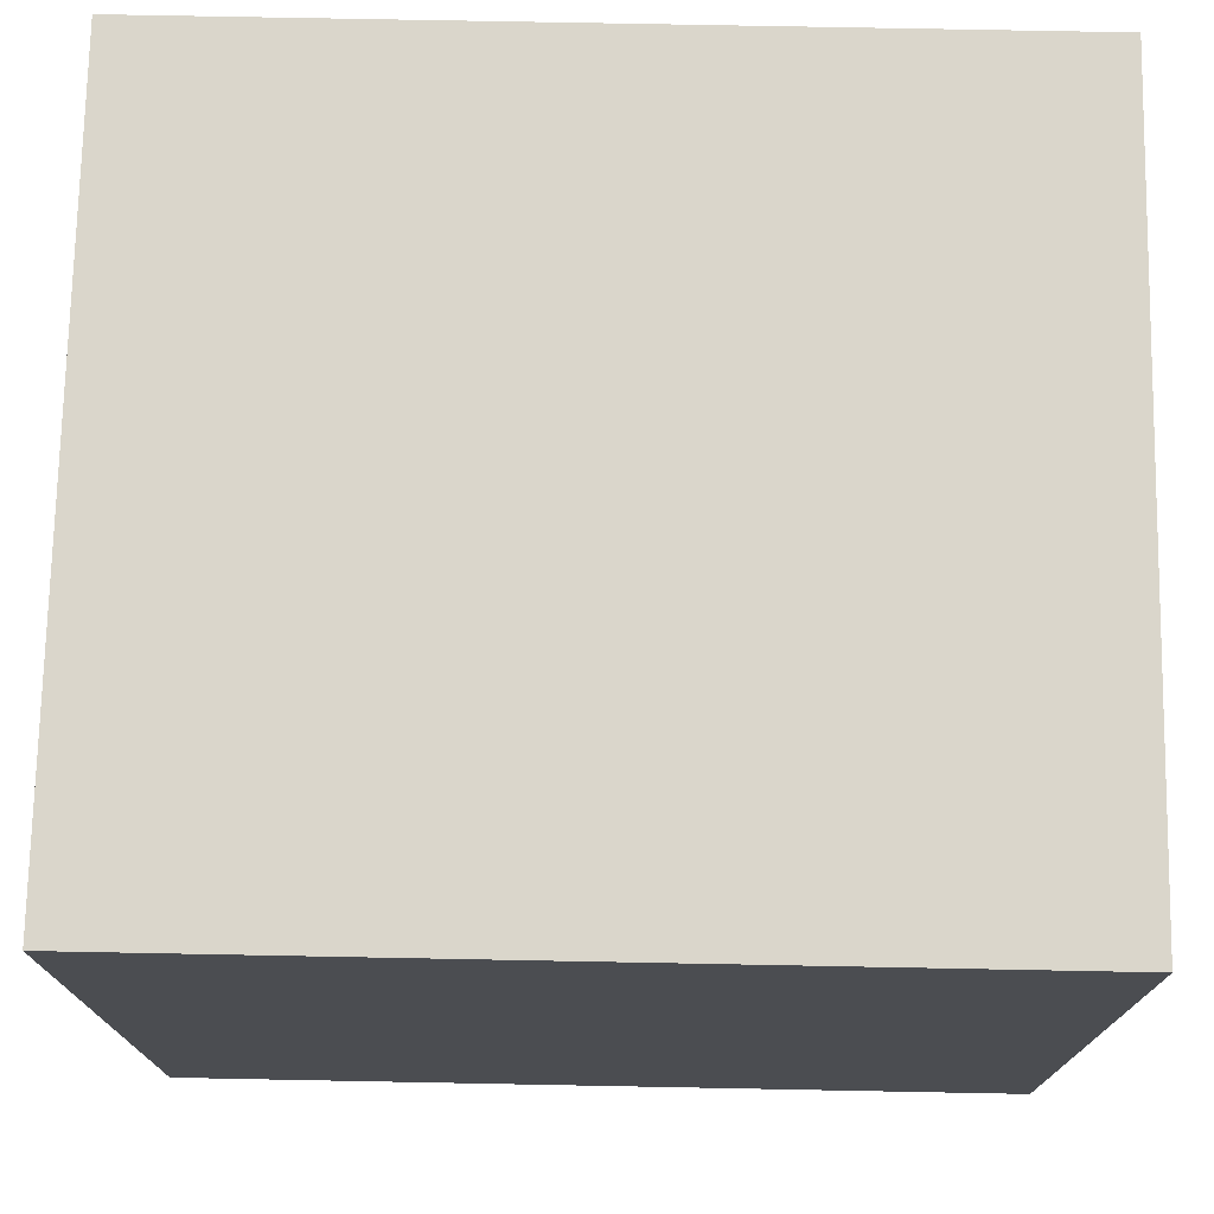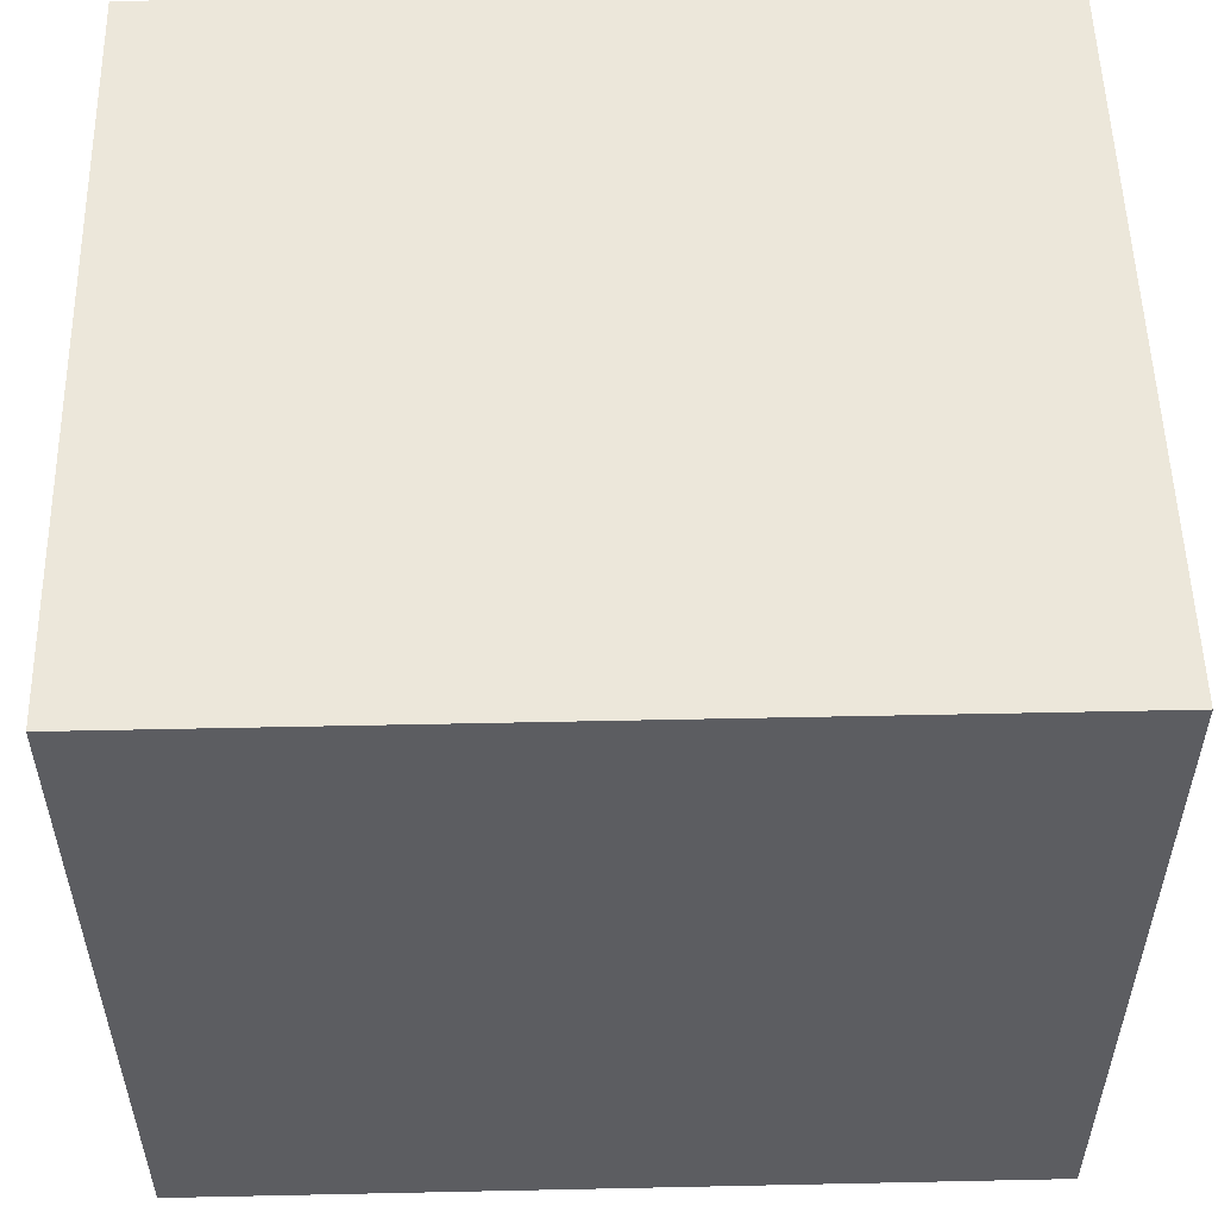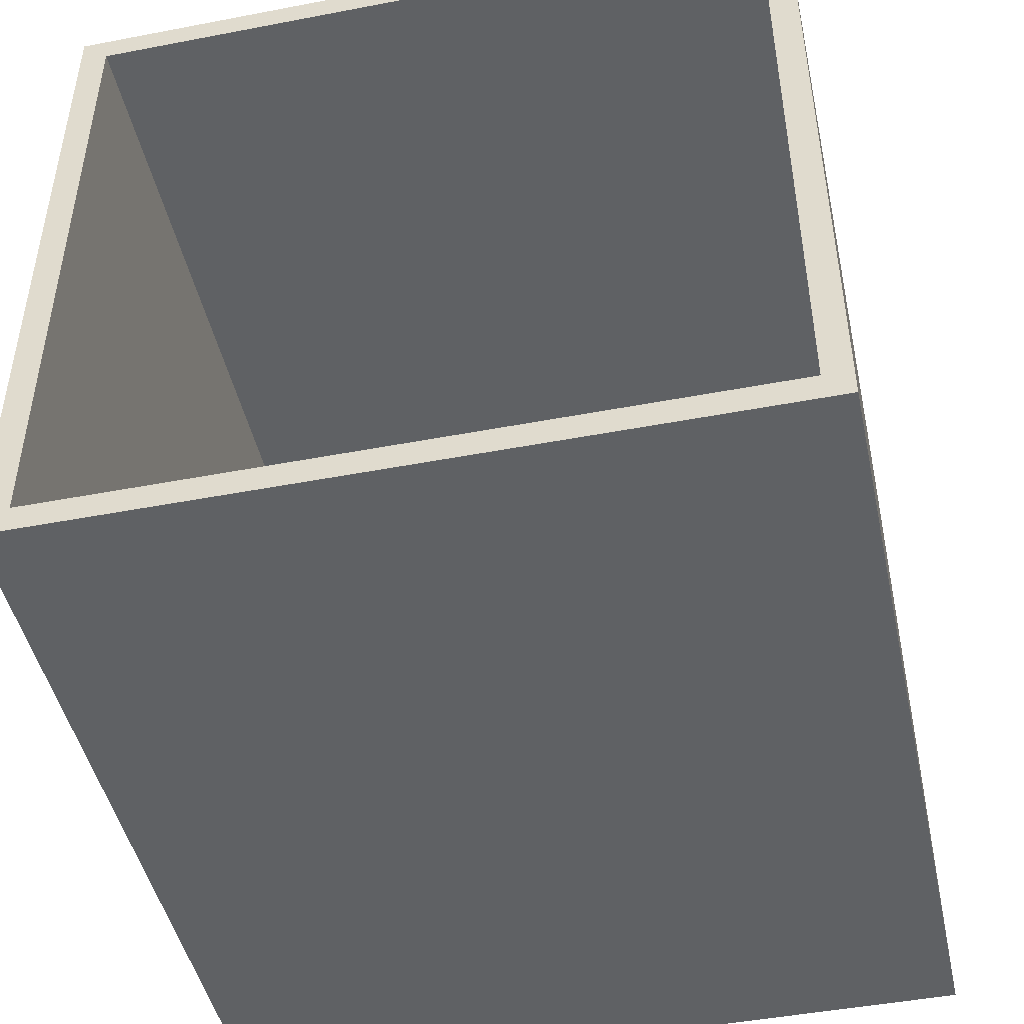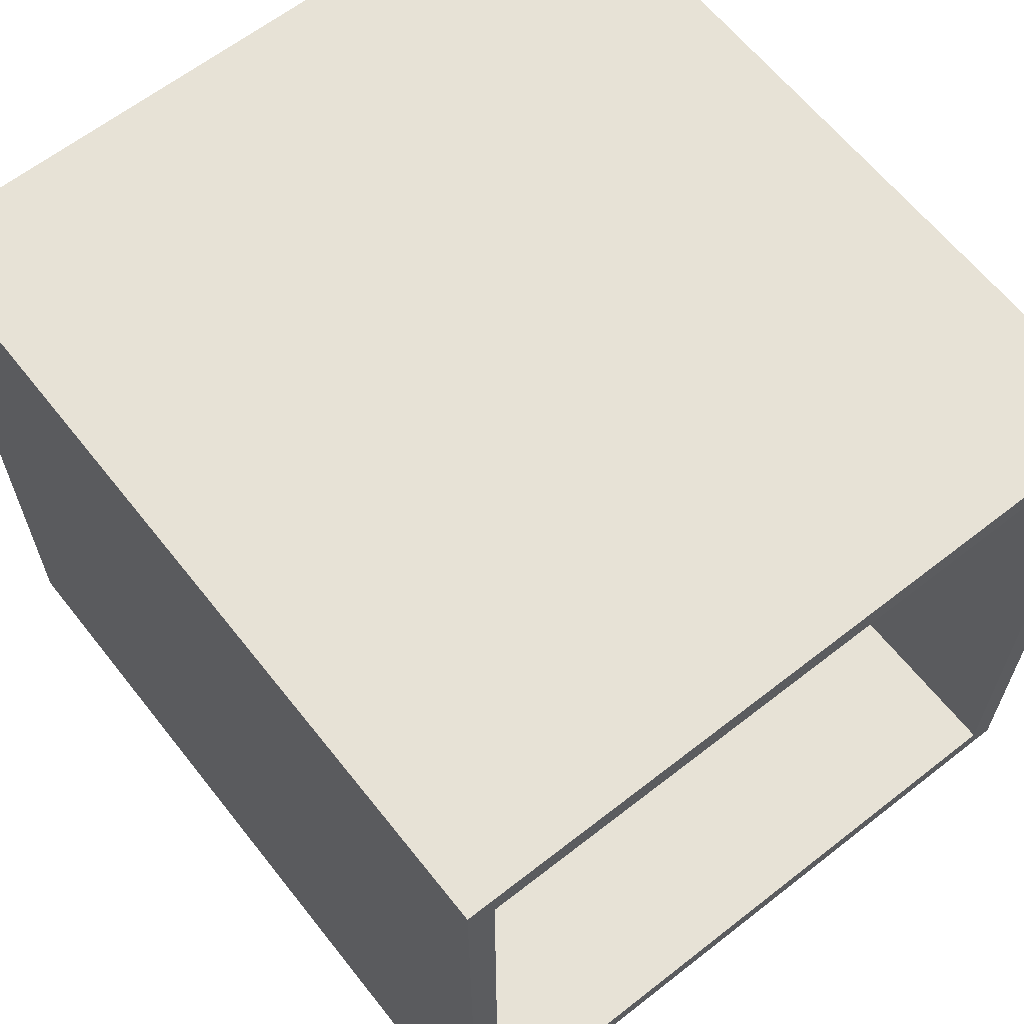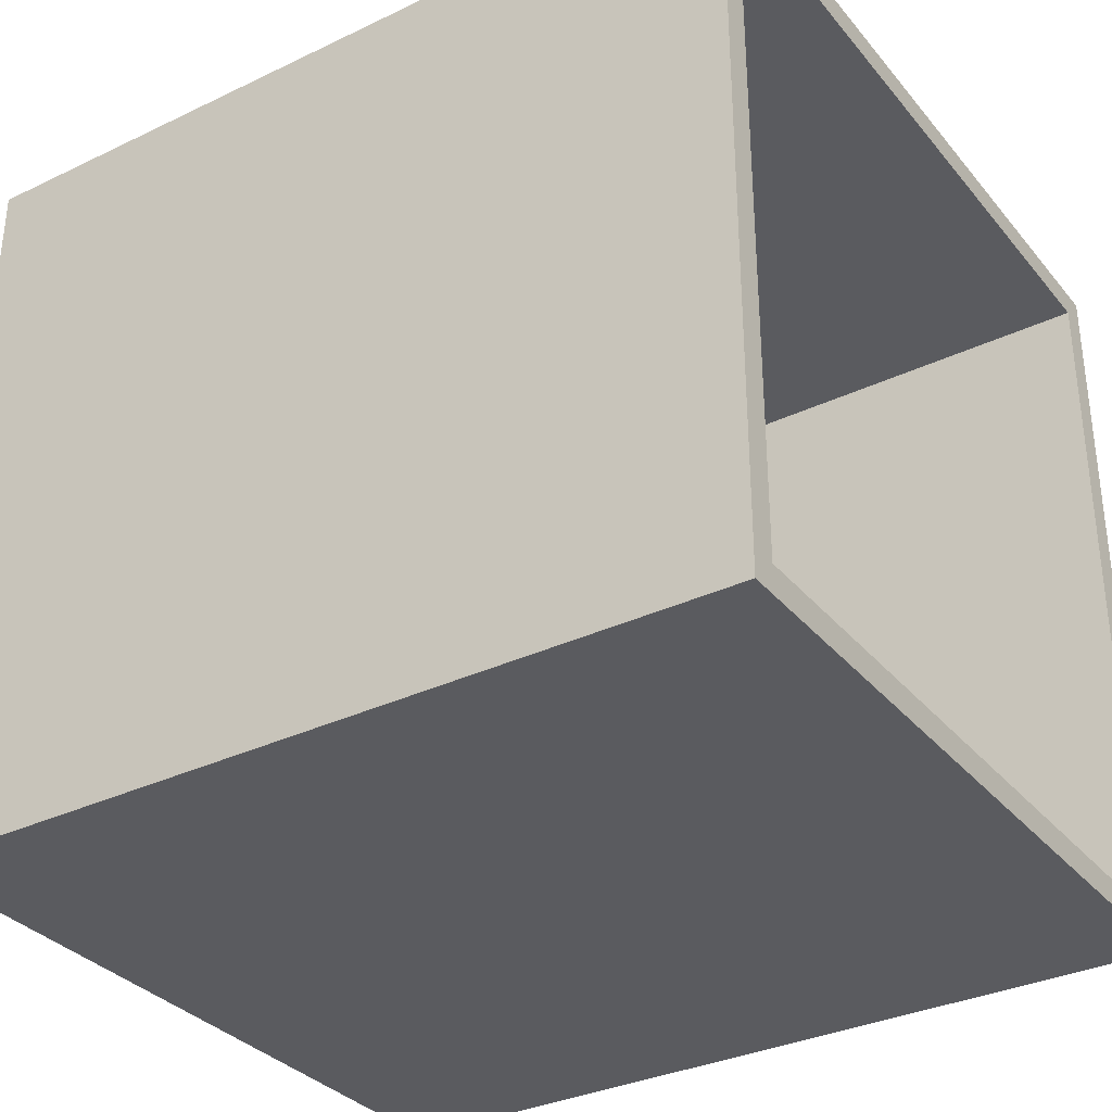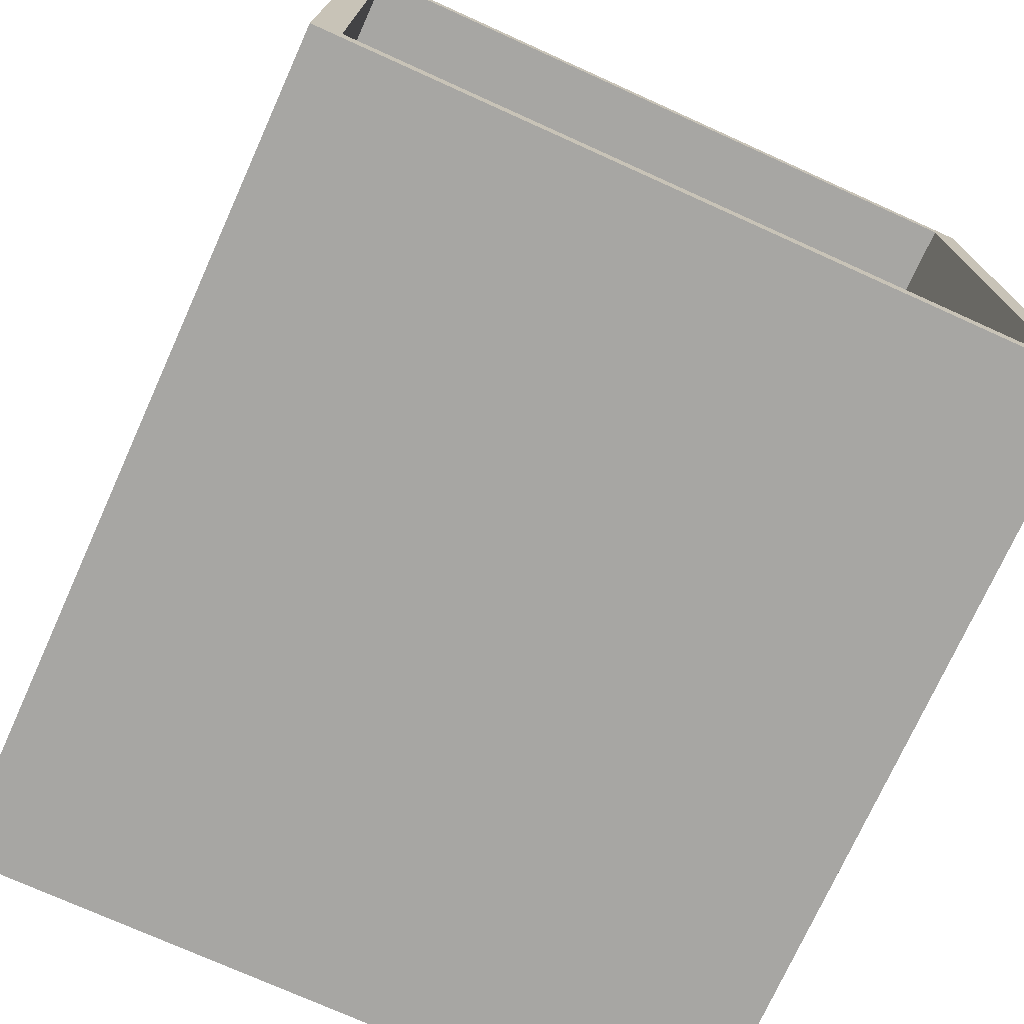
<metadata>
{"format":"obj","ext":"obj","renderer":"f3d","projection":"perspective","resolution":1024,"background":"white","views":[{"elev":74.0,"azim":-178.9,"up":"+Z"},{"elev":53.5,"azim":178.7,"up":"+Y"},{"elev":-46.6,"azim":102.3,"up":"+Z"},{"elev":63.2,"azim":-128.3,"up":"+Y"},{"elev":-33.3,"azim":-146.8,"up":"+Y"},{"elev":-74.2,"azim":-114.3,"up":"+Z"}]}
</metadata>
<code>
v -30 26 -1
v -6.123e-17 26 -1
v -6.123e-17 -1 -1
v -30 26 -1
v -6.123e-17 -1 -1
v -30 -1 -1
v -30 -1 -1
v -6.123e-17 -1 -1
v 1.592e-15 -1 26
v -30 -1 -1
v 1.592e-15 -1 26
v -30 -1 26
v -30 -1 26
v 1.592e-15 -1 26
v 1.592e-15 26 26
v -30 -1 26
v 1.592e-15 26 26
v -30 26 26
v -30 26 26
v 1.592e-15 26 26
v -6.123e-17 26 -1
v -30 26 26
v -6.123e-17 26 -1
v -30 26 -1
v -30 25 3.368e-15
v 9.373e-32 25 1.531e-15
v 1.531e-15 25 25
v -30 25 3.368e-15
v 1.531e-15 25 25
v -30 25 25
v -30 25 25
v 1.531e-15 25 25
v 1.531e-15 0 25
v -30 25 25
v 1.531e-15 0 25
v -30 0 25
v -30 -1.531e-15 25
v 1.531e-15 -1.531e-15 25
v 0 0 0
v -30 -1.531e-15 25
v 0 0 0
v -30 1.051e-31 1.837e-15
v -30 0 1.837e-15
v 0 0 0
v 9.373e-32 25 1.531e-15
v -30 0 1.837e-15
v 9.373e-32 25 1.531e-15
v -30 25 3.368e-15
v -30 26 26
v -30 25 25
v -30 -1 26
v -30 25 25
v -30 -1.531e-15 25
v -30 -1 26
v -30 -1 26
v -30 -1.531e-15 25
v -30 -1 -1
v -30 -1.531e-15 25
v -30 0 1.837e-15
v -30 -1 -1
v -30 -1 -1
v -30 0 1.837e-15
v -30 26 -1
v -30 0 1.837e-15
v -30 25 3.368e-15
v -30 26 -1
v -30 26 -1
v -30 25 3.368e-15
v -30 26 26
v -30 25 3.368e-15
v -30 25 25
v -30 26 26
v -6.123e-17 -1 -1
v 0 0 0
v 1.592e-15 -1 26
v 0 0 0
v 1.531e-15 -1.531e-15 25
v 1.592e-15 -1 26
v 1.592e-15 -1 26
v 1.531e-15 -1.531e-15 25
v 1.592e-15 26 26
v 1.531e-15 -1.531e-15 25
v 1.531e-15 25 25
v 1.592e-15 26 26
v 1.592e-15 26 26
v 1.531e-15 25 25
v -6.123e-17 26 -1
v 1.531e-15 25 25
v 9.373e-32 25 1.531e-15
v -6.123e-17 26 -1
v -6.123e-17 26 -1
v 9.373e-32 25 1.531e-15
v -6.123e-17 -1 -1
v 9.373e-32 25 1.531e-15
v 0 0 0
v -6.123e-17 -1 -1
g obj_37396237
f 1 2 3
f 4 5 6
f 7 8 9
f 10 11 12
f 13 14 15
f 16 17 18
f 19 20 21
f 22 23 24
f 25 26 27
f 28 29 30
f 31 32 33
f 34 35 36
f 37 38 39
f 40 41 42
f 43 44 45
f 46 47 48
f 49 50 51
f 52 53 54
f 55 56 57
f 58 59 60
f 61 62 63
f 64 65 66
f 67 68 69
f 70 71 72
f 73 74 75
f 76 77 78
f 79 80 81
f 82 83 84
f 85 86 87
f 88 89 90
f 91 92 93
f 94 95 96

</code>
